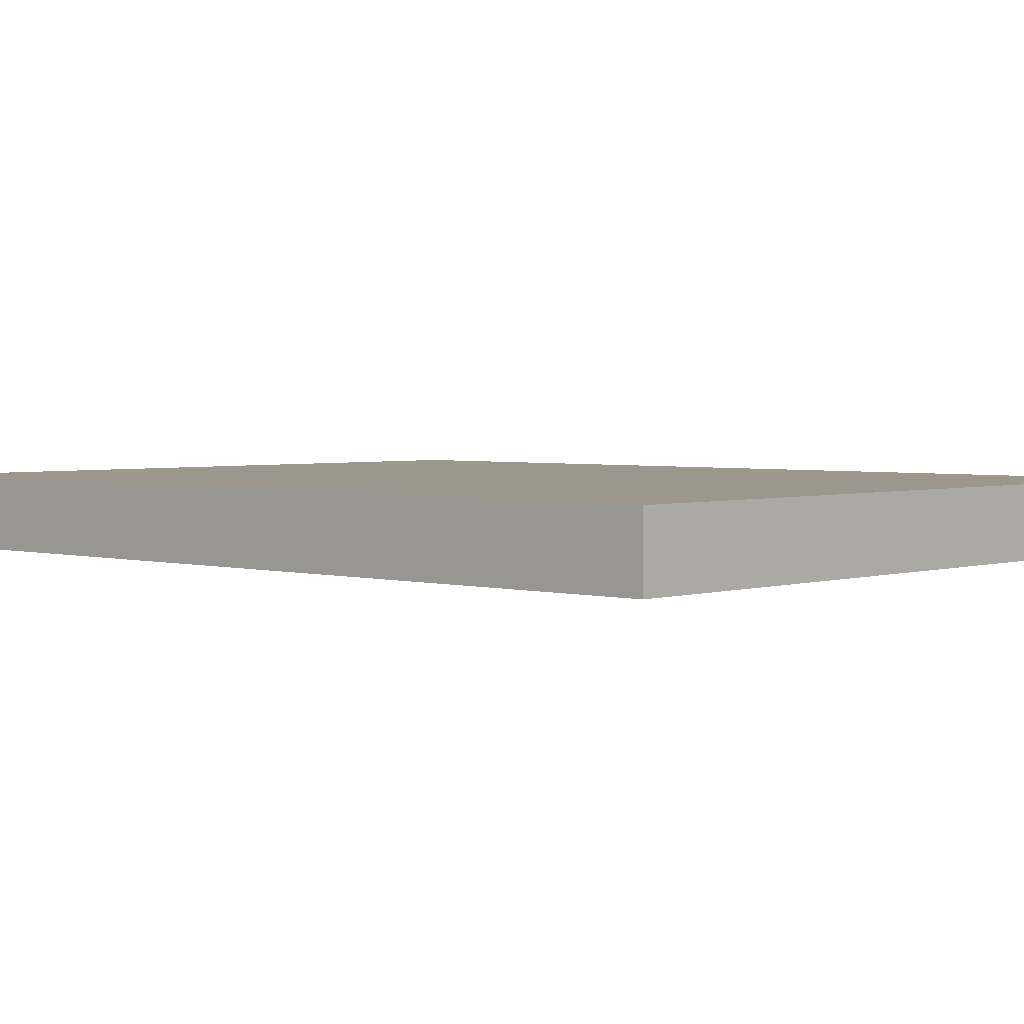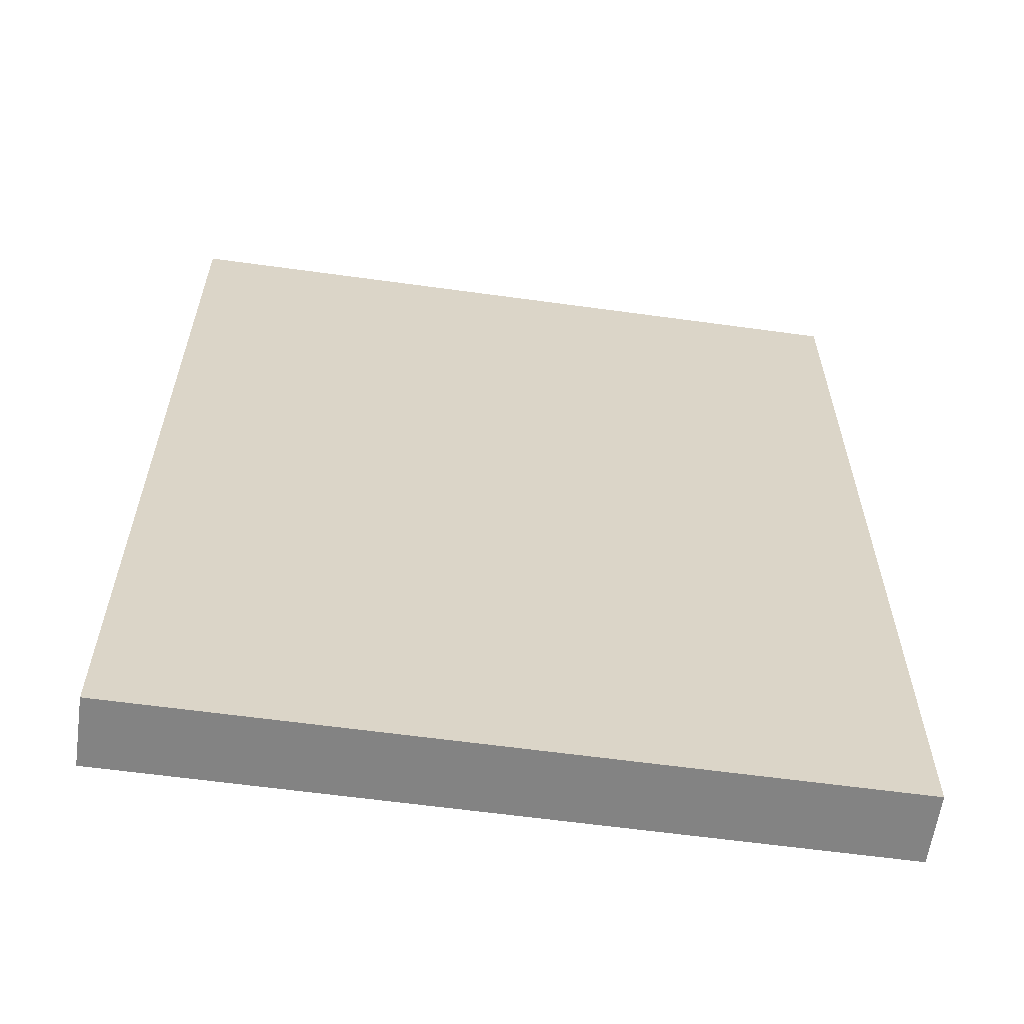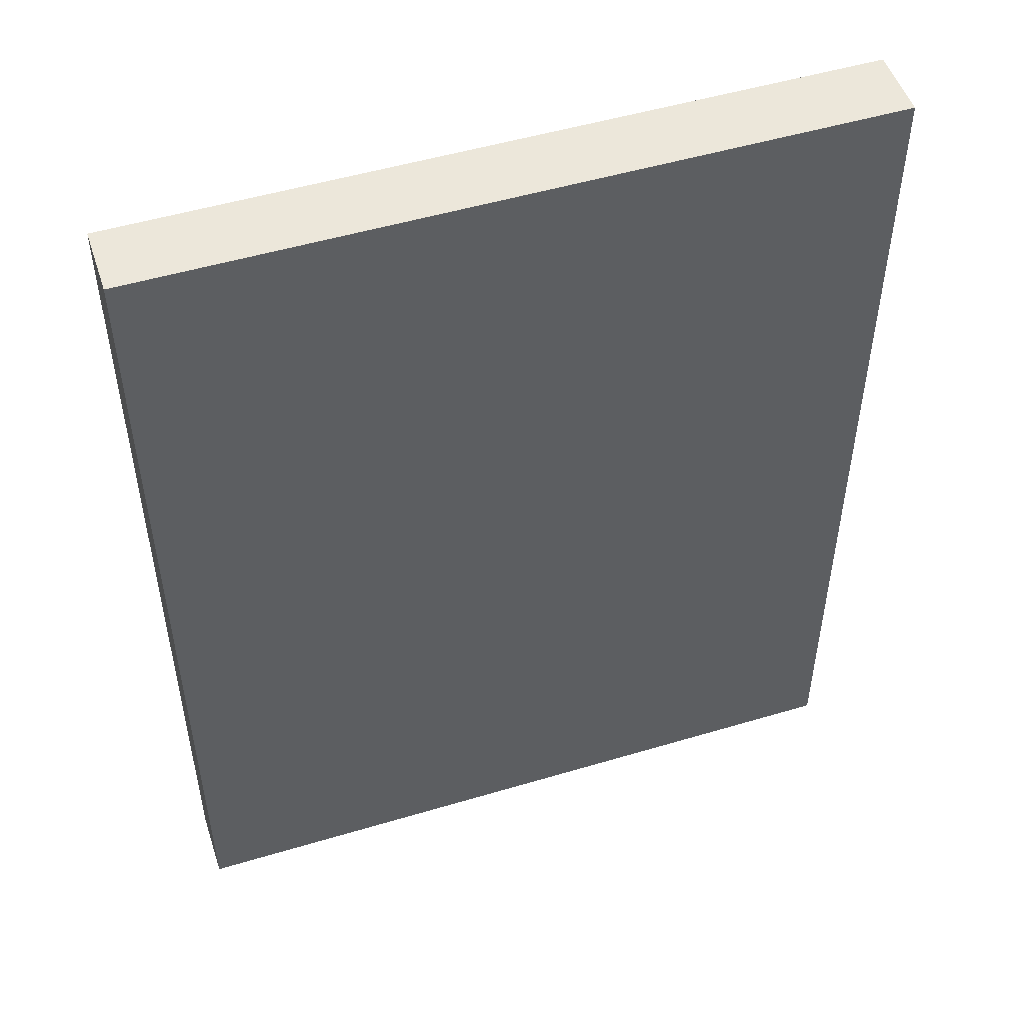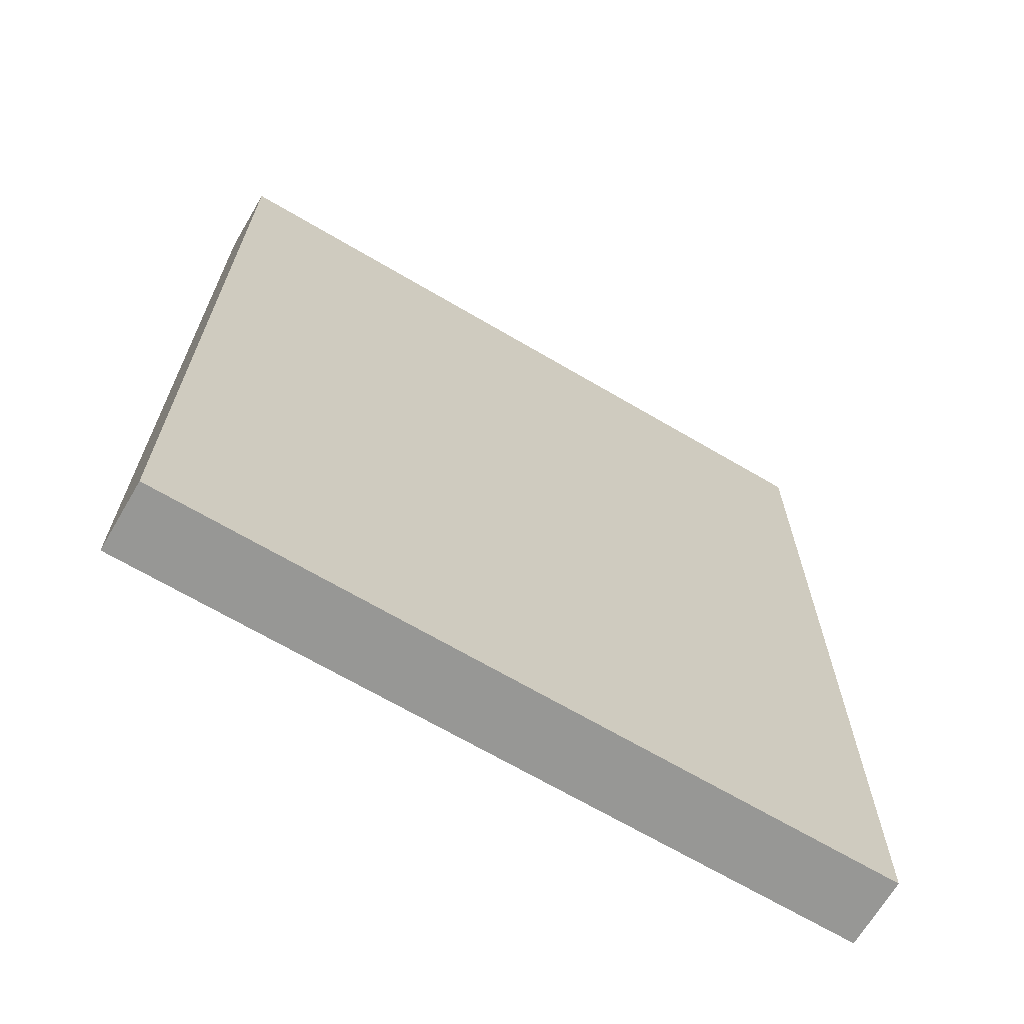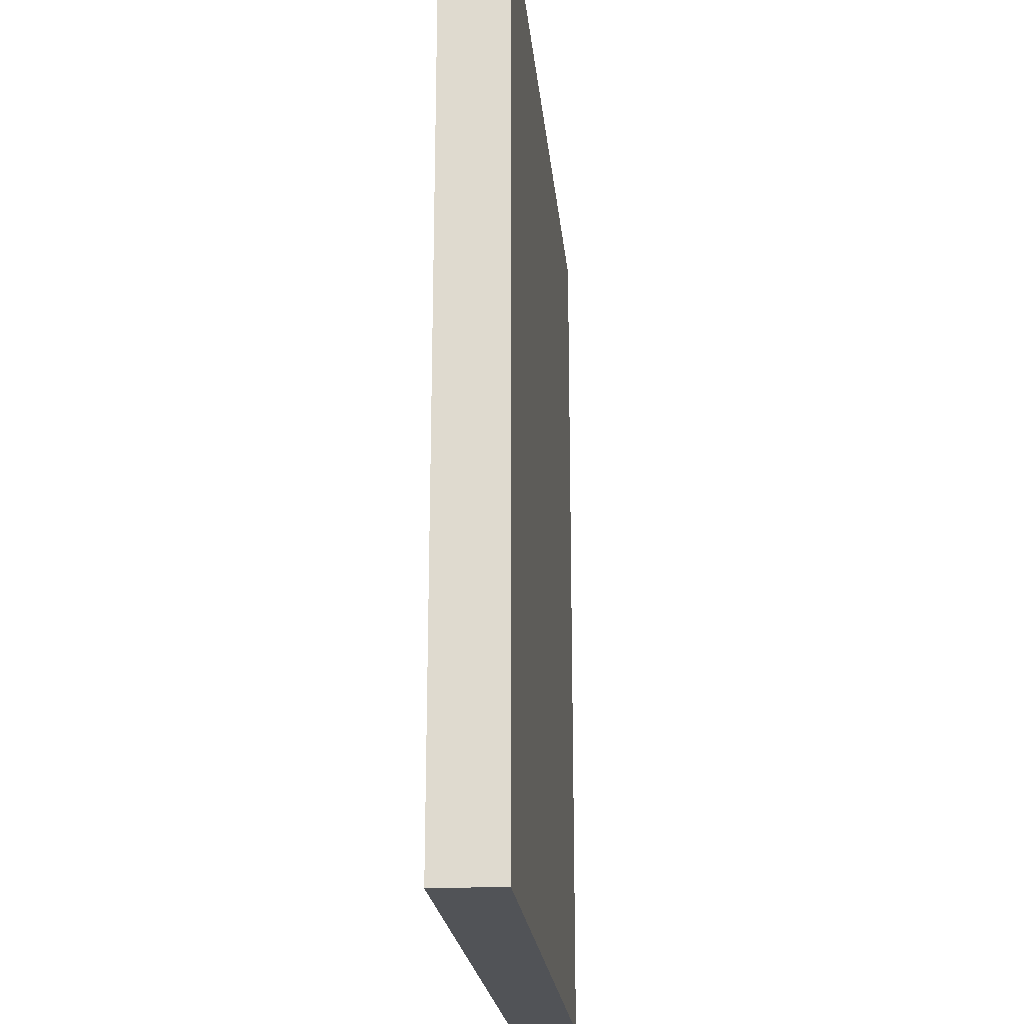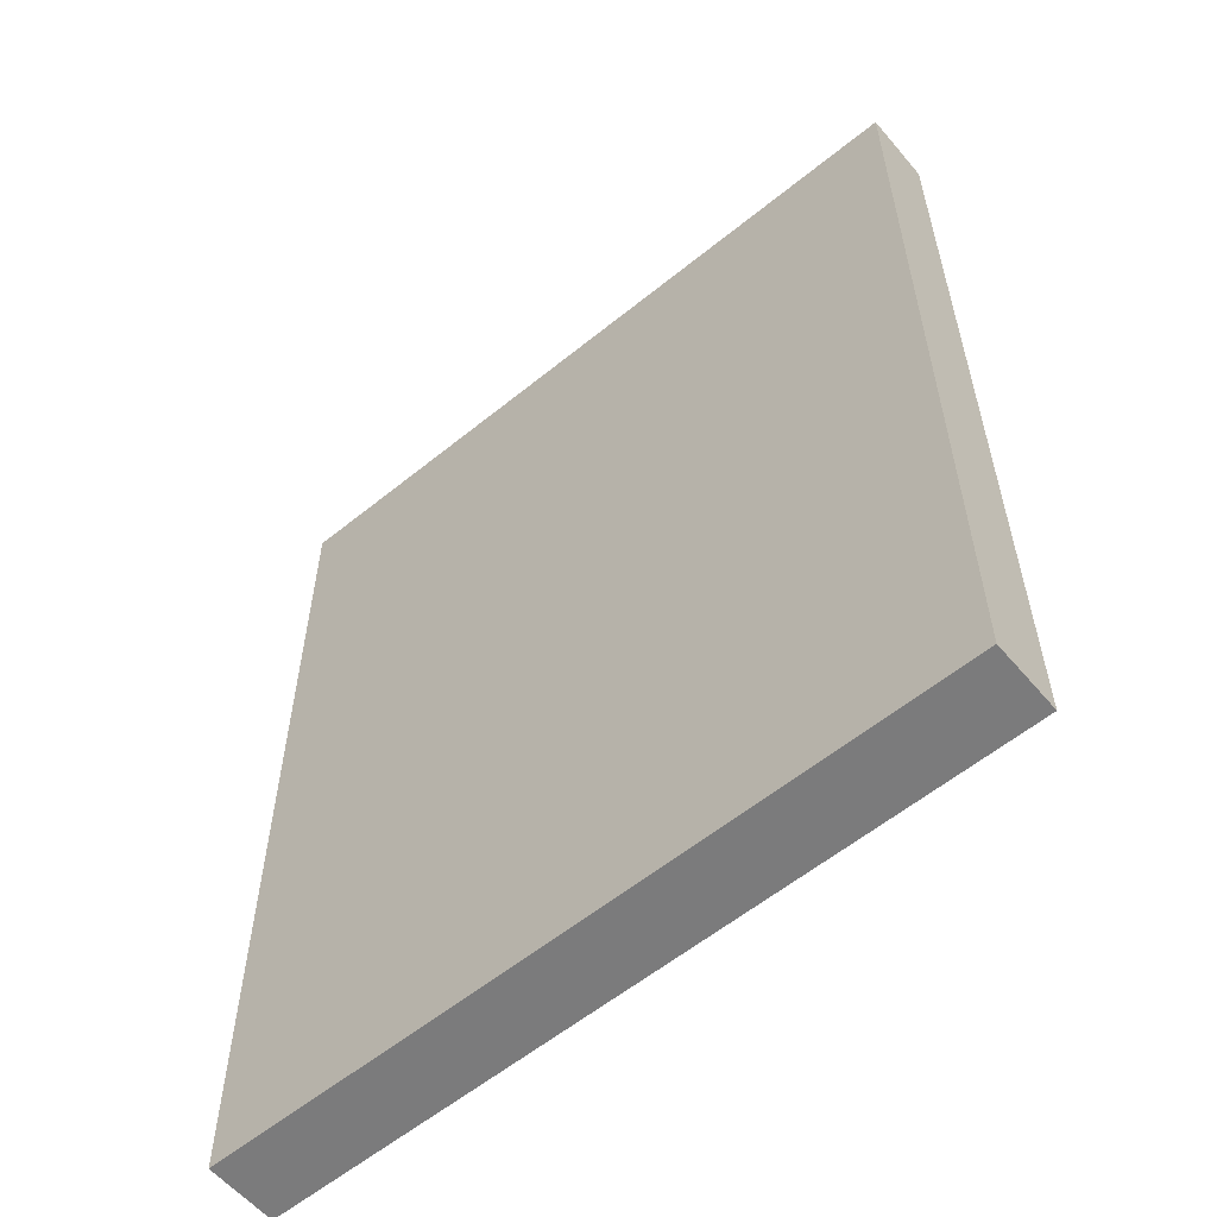
<metadata>
{"format":"obj","ext":"obj","renderer":"f3d","projection":"perspective","resolution":1024,"background":"white","views":[{"elev":2.9,"azim":132.8,"up":"+Z"},{"elev":-61.0,"azim":-8.0,"up":"+Y"},{"elev":50.8,"azim":161.9,"up":"+Y"},{"elev":-68.1,"azim":149.5,"up":"+Y"},{"elev":-21.9,"azim":95.6,"up":"+Y"},{"elev":-58.4,"azim":-140.0,"up":"+Y"}]}
</metadata>
<code>
o 2402
v 1.155 1.485 -0.1651
v 1.155 -1.485 -0.1651
v 1.155 1.485 -0.3851
v 1.155 -1.485 -0.3851
v -1.155 1.485 -0.1651
v -1.155 -1.485 -0.1651
v -1.155 1.485 -0.3851
v -1.155 -1.485 -0.3851
f 7 8 6 5
f 3 7 5 1
f 8 4 2 6
f 3 4 8 7
f 5 6 2 1
f 1 2 4 3

</code>
